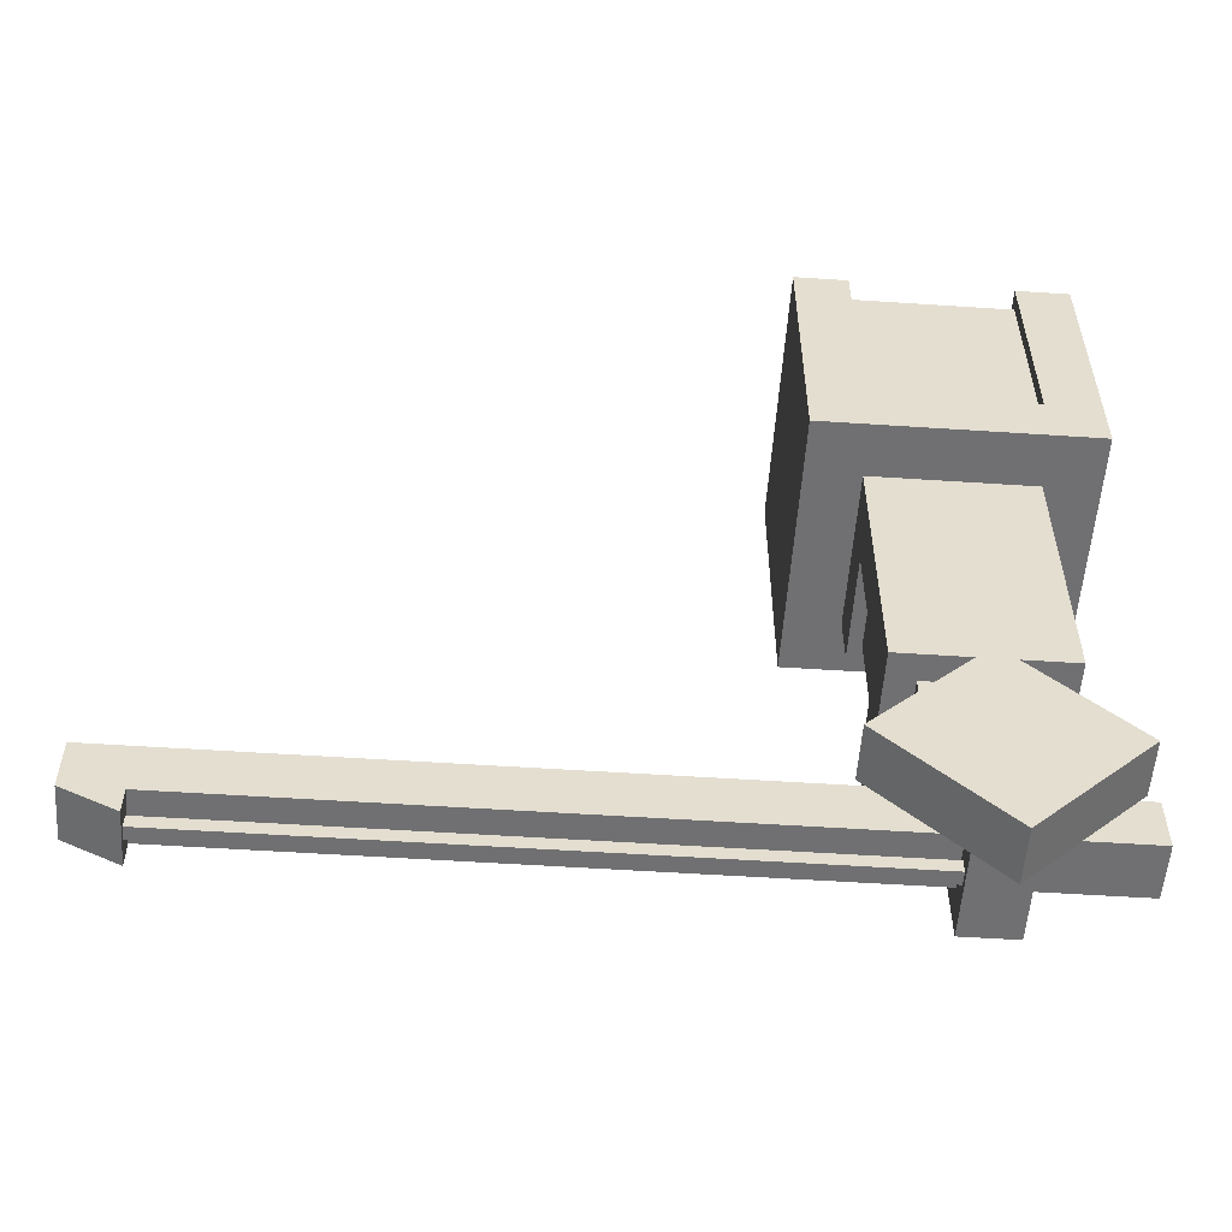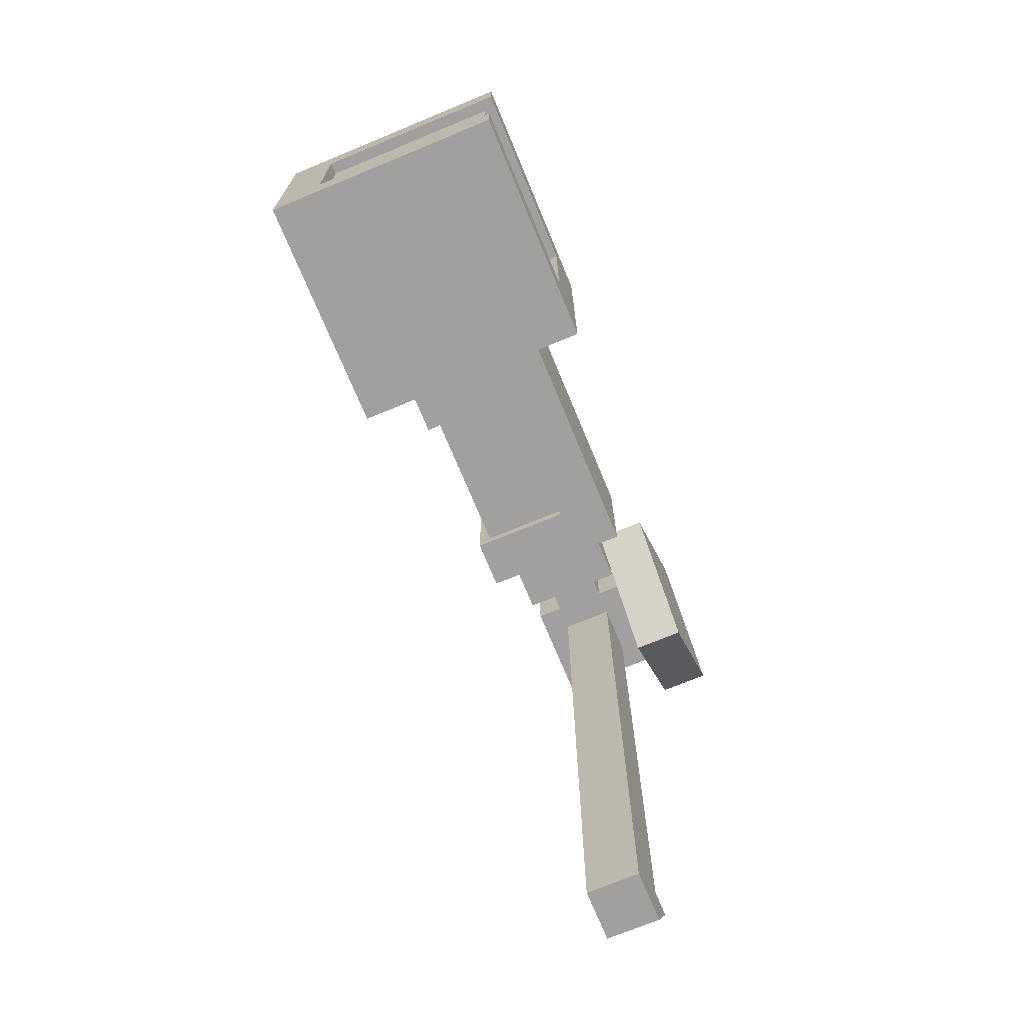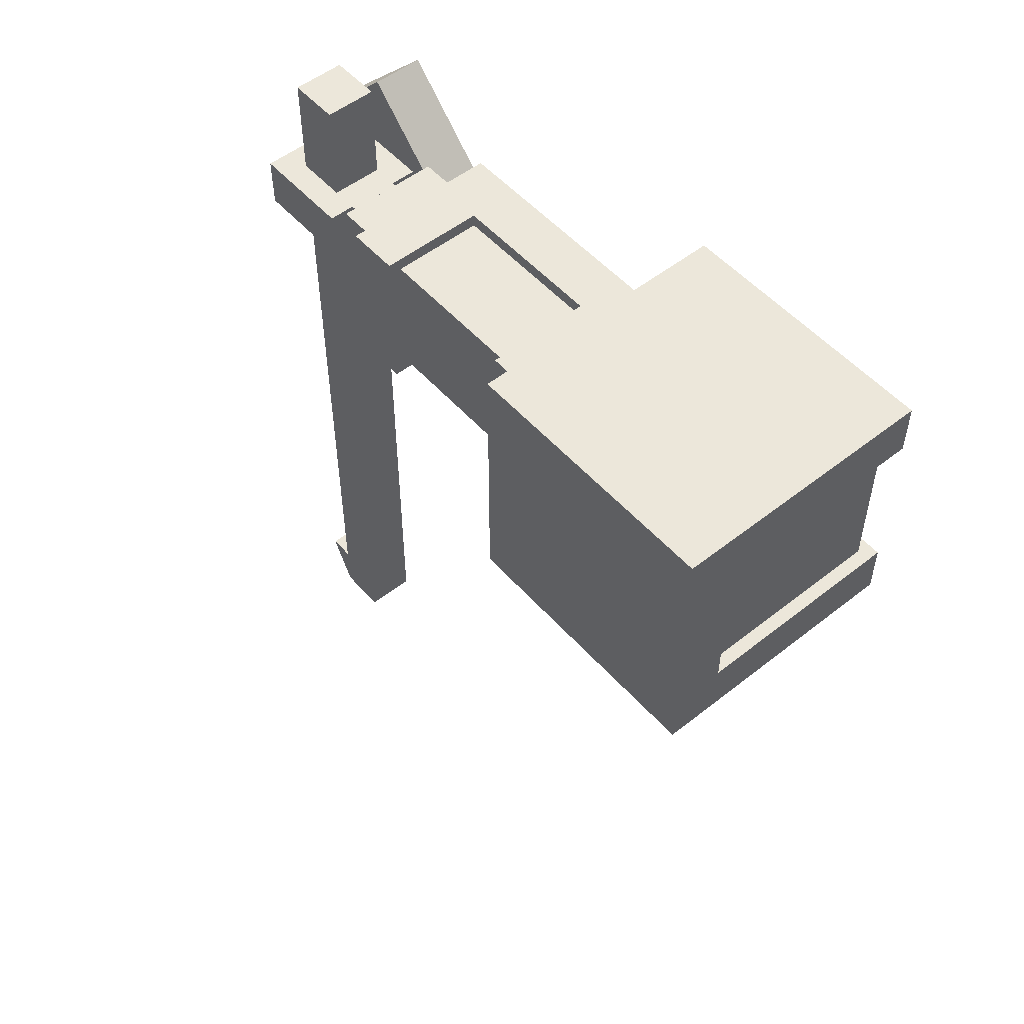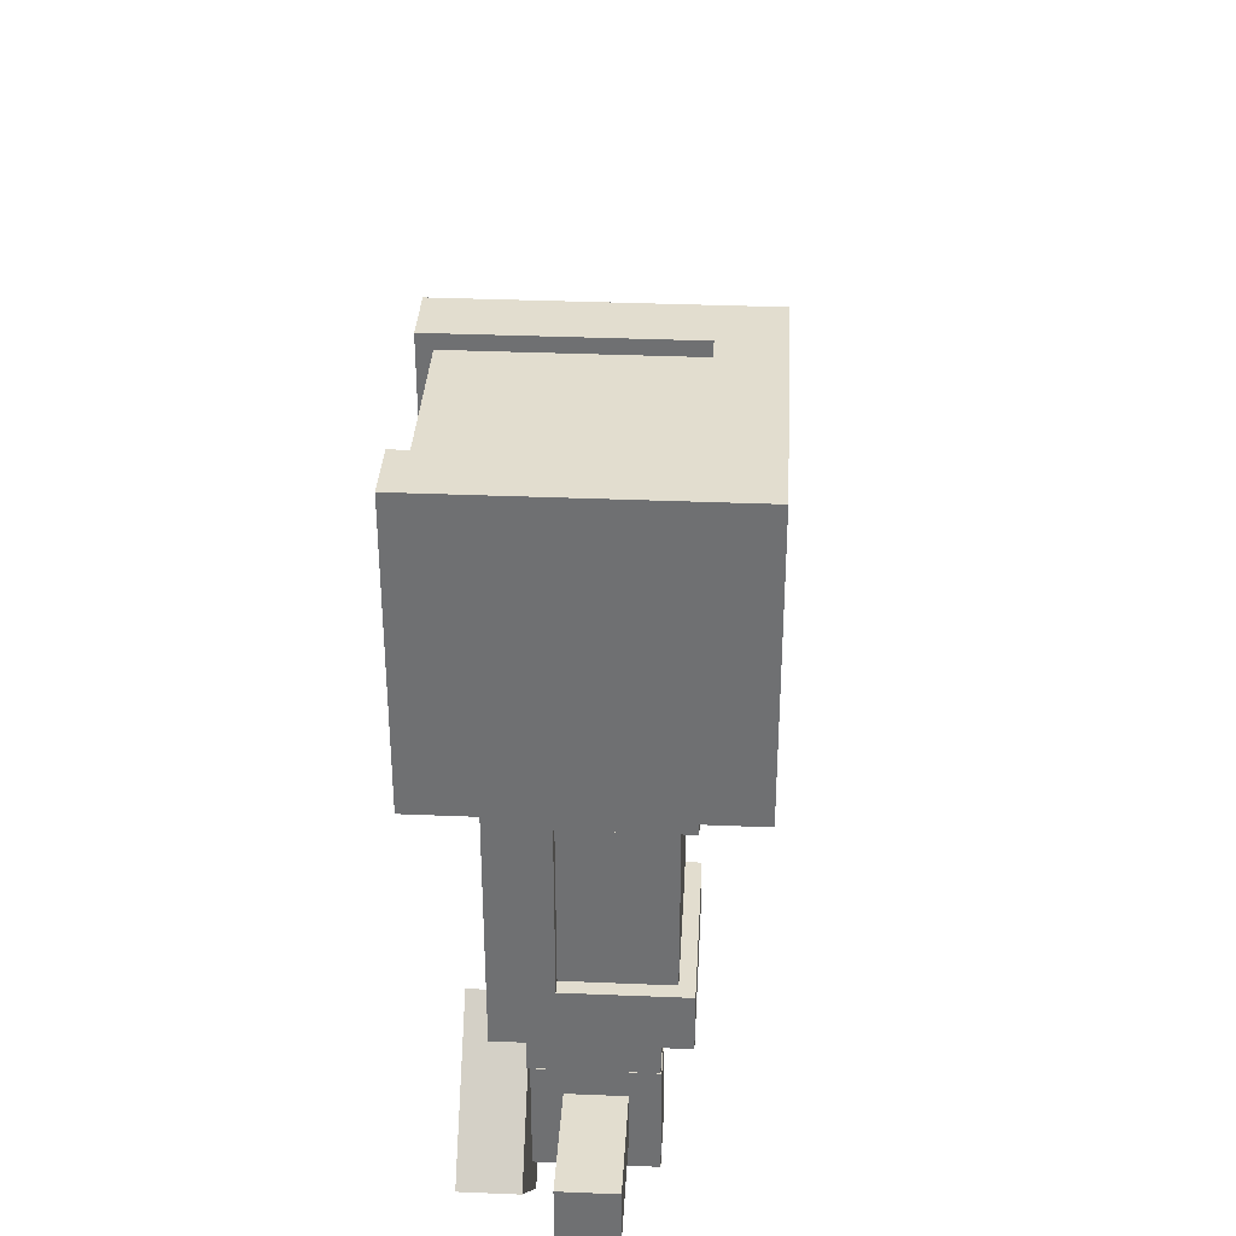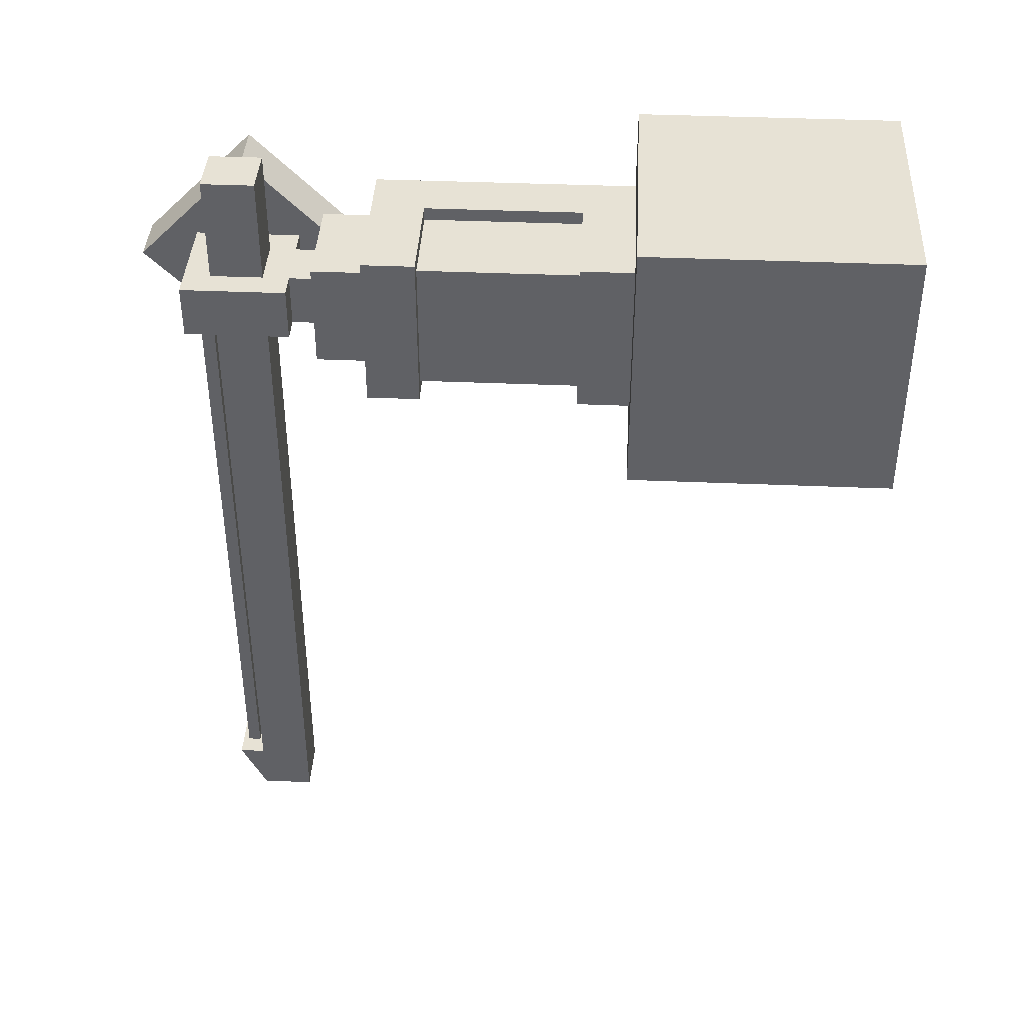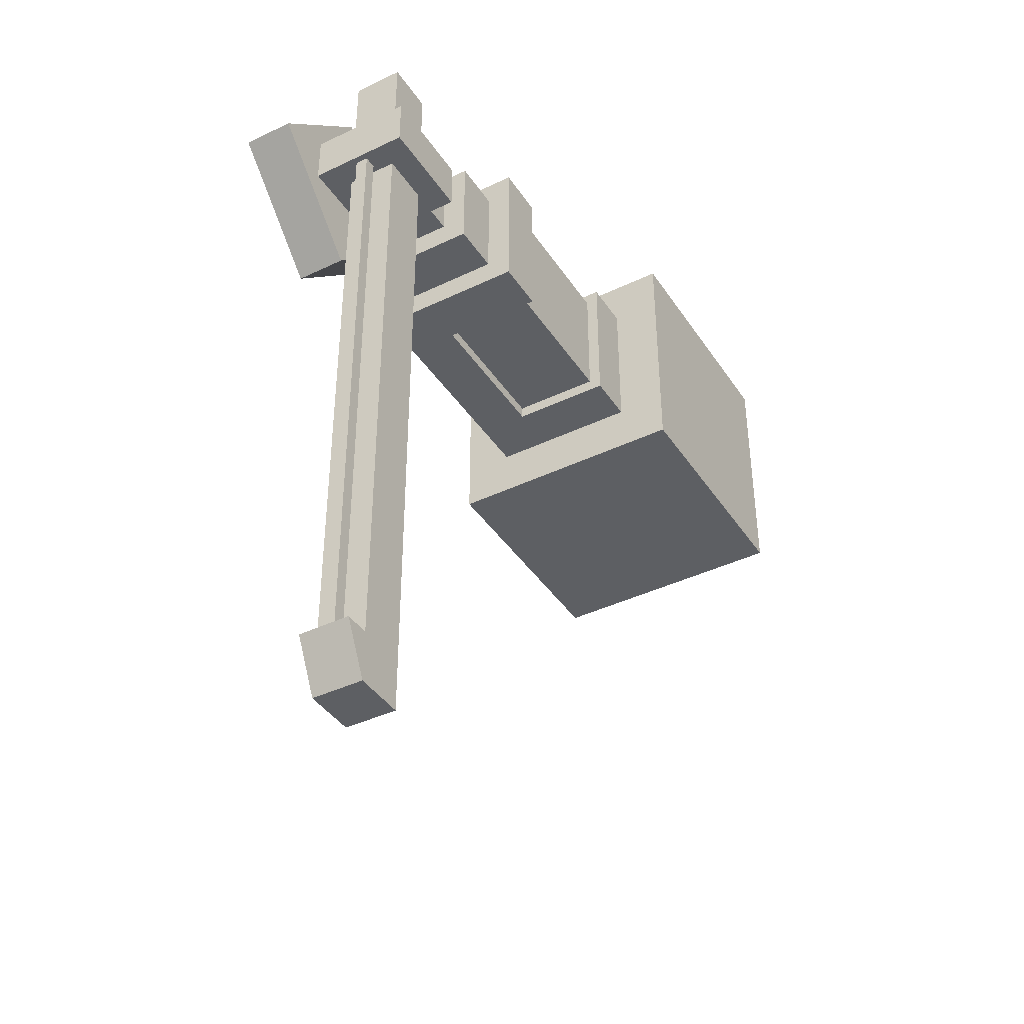
<metadata>
{"format":"obj","ext":"obj","renderer":"f3d","projection":"perspective","resolution":1024,"background":"white","views":[{"elev":-55.0,"azim":-94.0,"up":"+Y"},{"elev":-71.8,"azim":-157.5,"up":"+Z"},{"elev":52.8,"azim":139.7,"up":"+Z"},{"elev":34.8,"azim":3.2,"up":"+Y"},{"elev":40.1,"azim":93.0,"up":"+Z"},{"elev":-40.3,"azim":30.5,"up":"+Z"}]}
</metadata>
<code>
o ARM_LEFT_FISHER_Cube.010
v -0.375 1 0.1562
v -0.375 1.312 0.1562
v -0.6875 1 0.1562
v -0.6875 1.312 0.1562
v -0.375 1 -0.1562
v -0.375 1.312 -0.1562
v -0.6875 1 -0.1562
v -0.6875 1.312 -0.1562
v -0.4375 1 0.09375
v -0.625 1 0.09375
v -0.4375 1 -0.09375
v -0.625 1 -0.09375
v -0.6875 1.062 0.09375
v -0.6719 1.297 -0.09375
v -0.6719 1.297 0.09375
v -0.6875 1.062 -0.09375
v -0.4375 1.312 0.09375
v -0.4375 1.312 -0.09375
v -0.4375 1.297 0.09375
v -0.4375 1.297 -0.09375
v -0.6875 1.312 -0.09375
v -0.6875 1.312 0.09375
v -0.6719 1.062 -0.09375
v -0.6719 1.062 0.09375
v -0.4531 0.75 -0.07812
v -0.4531 0.9375 -0.07812
v -0.5625 0.9375 0.09375
v -0.5625 0.75 0.09375
v -0.5625 0.75 -0.09375
v -0.5625 0.9375 -0.09375
v -0.4531 0.9375 0.07812
v -0.4531 0.75 0.07812
v -0.5625 0.75 -0.07812
v -0.5625 0.9375 -0.07812
v -0.4375 0.9375 -0.09375
v -0.4375 0.75 -0.09375
v -0.4375 0.9375 0.09375
v -0.4375 0.75 0.09375
v -0.5625 0.9375 0.07812
v -0.5625 0.75 0.07812
v -0.625 0.6875 0.09375
v -0.4375 0.6875 0.09375
v -0.625 0.6875 -0.09375
v -0.4375 0.6875 -0.09375
v -0.6719 1.297 -0.09375
v -0.6719 1.297 0.09375
v -0.4375 1.297 0.09375
v -0.4375 1.297 -0.09375
v -0.6719 1.062 -0.09375
v -0.6719 1.062 0.09375
v -0.4688 0.6875 0.0625
v -0.5938 0.6875 0.0625
v -0.4688 0.6875 -0.0625
v -0.5938 0.6875 -0.0625
v -0.4531 0.75 -0.07812
v -0.4531 0.9375 -0.07812
v -0.4531 0.9375 0.07812
v -0.4531 0.75 0.07812
v -0.5625 0.75 -0.07812
v -0.5625 0.9375 -0.07812
v -0.5625 0.9375 0.07812
v -0.5625 0.75 0.07812
v -0.5938 0.625 0.0625
v -0.4688 0.625 0.0625
v -0.5938 0.625 -0.0625
v -0.4688 0.625 -0.0625
v -0.5625 0.5 0.03125
v -0.5625 0.5625 0.03125
v -0.5625 0.5 -0.03125
v -0.5625 0.5625 -0.03125
v -0.5 0.5 0.03125
v -0.5 0.5625 0.03125
v -0.5 0.5 -0.03125
v -0.5 0.5625 -0.03125
v -0.5625 0.5625 -0.7812
v -0.5625 0.5 -0.7812
v -0.5 0.5 -0.7812
v -0.5 0.5625 -0.7812
v -0.5938 0.4688 0.03125
v -0.5938 0.5938 0.03125
v -0.5938 0.4688 -0.03125
v -0.5938 0.5938 -0.03125
v -0.4688 0.4688 0.03125
v -0.4688 0.5938 0.03125
v -0.4688 0.4688 -0.03125
v -0.4688 0.5938 -0.03125
v -0.5625 0.5 0.1562
v -0.5625 0.5625 0.1562
v -0.5 0.5625 0.1562
v -0.5 0.5 0.1562
v -0.5625 0.5938 0.03125
v -0.5625 0.625 0.03125
v -0.5625 0.5938 -0.03125
v -0.5625 0.625 -0.03125
v -0.5 0.5938 0.03125
v -0.5 0.625 0.03125
v -0.5 0.5938 -0.03125
v -0.5 0.625 -0.03125
v -0.6562 0.3987 0
v -0.6562 0.5312 0.1326
v -0.6562 0.5312 -0.1326
v -0.6562 0.6638 0
v -0.5938 0.3987 0
v -0.5938 0.5312 0.1326
v -0.5938 0.5312 -0.1326
v -0.5938 0.6638 0
v -0.5391 0.4766 -0.03125
v -0.5391 0.4922 -0.03125
v -0.5234 0.4766 -0.03125
v -0.5234 0.4922 -0.03125
v -0.5391 0.4922 -0.7812
v -0.5391 0.4766 -0.7812
v -0.5234 0.4766 -0.7812
v -0.5234 0.4922 -0.7812
v -0.5625 0.5625 -0.8438
v -0.5625 0.5 -0.8438
v -0.5 0.5 -0.8438
v -0.5 0.5625 -0.8438
v -0.5 0.4688 -0.7812
v -0.5625 0.4688 -0.7812
f 1 2 4 3
f 4 22 13 3
f 7 8 6 5
f 5 6 2 1
f 8 21 18 6
f 3 7 5 1
f 41 42 38 28
f 41 10 12 43
f 11 35 30 12
f 8 7 16 21
f 22 17 19 15
f 7 3 13 16
f 2 6 18 17
f 4 2 17 22
f 17 18 20 19
f 16 13 24 23
f 18 21 14 20
f 21 16 23 14
f 13 22 15 24
f 37 27 39 31
f 10 41 28 27
f 43 12 30 29
f 44 43 29 36
f 35 37 31 26
f 38 36 25 32
f 30 35 26 34
f 29 30 34 33
f 42 44 36 38
f 36 29 33 25
f 9 37 35 11
f 27 28 40 39
f 9 10 27 37
f 28 38 32 40
f 41 43 44 42
f 70 74 78 75
f 75 78 118 115
f 69 70 75 76
f 74 73 77 78
f 73 69 76 77
f 90 89 88 87
f 68 67 87 88
f 72 68 88 89
f 71 72 89 90
f 67 71 90 87
f 91 92 94 93
f 93 94 98 97
f 97 98 96 95
f 95 96 92 91
f 101 102 106 105
f 99 100 102 101
f 105 106 104 103
f 103 104 100 99
f 101 105 103 99
f 106 102 100 104
f 108 110 114 111
f 107 108 111 112
f 110 109 113 114
f 109 107 112 113
f 116 115 118 117
f 76 75 115 116
f 78 77 117 118
f 116 117 119 120
f 76 116 120
f 117 77 119
f 77 76 120 119
f 55 59 60 56
f 53 51 64 66
f 47 48 45 46
f 49 50 46 45
f 55 56 57 58
f 58 57 61 62
f 63 65 66 64
f 52 54 65 63
f 54 53 66 65
f 51 52 63 64
f 85 86 84 83
f 81 85 83 79
f 86 82 80 84
f 79 83 84 80
f 81 82 86 85

</code>
